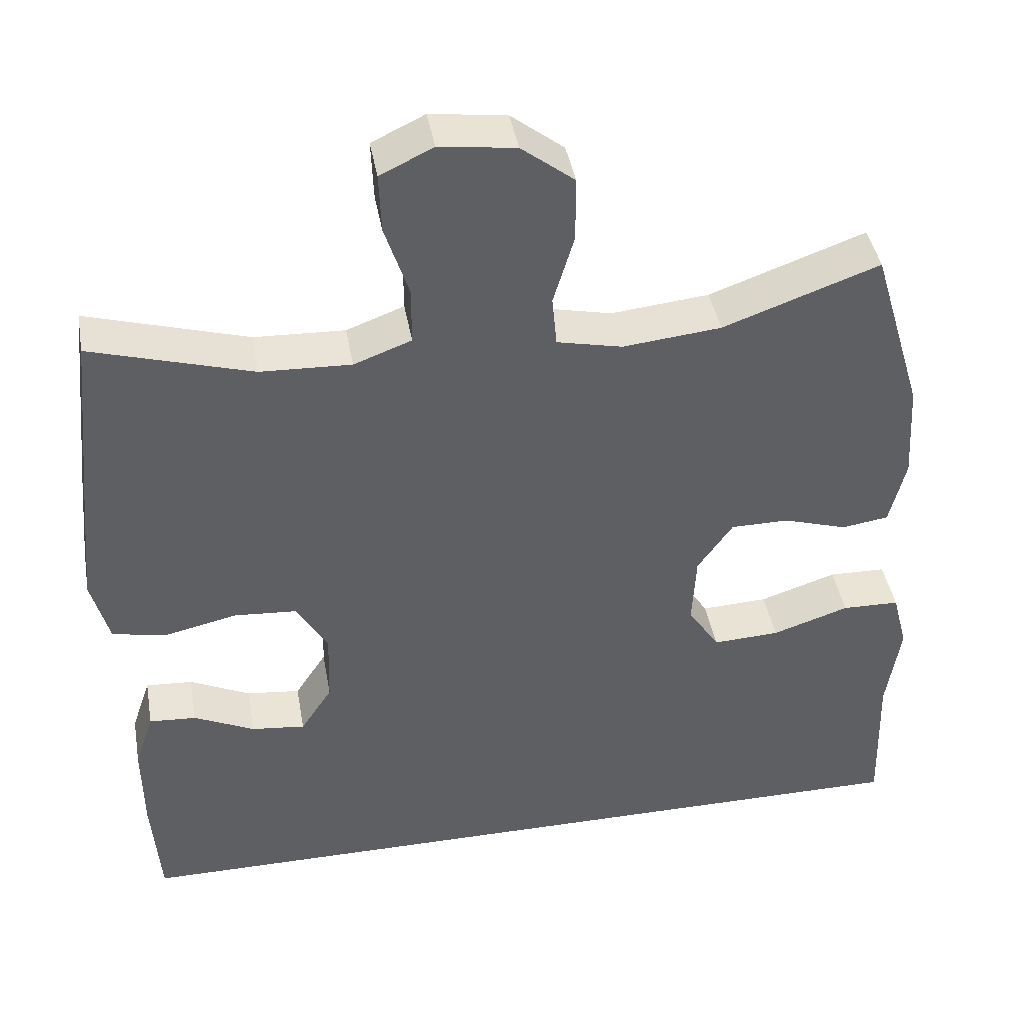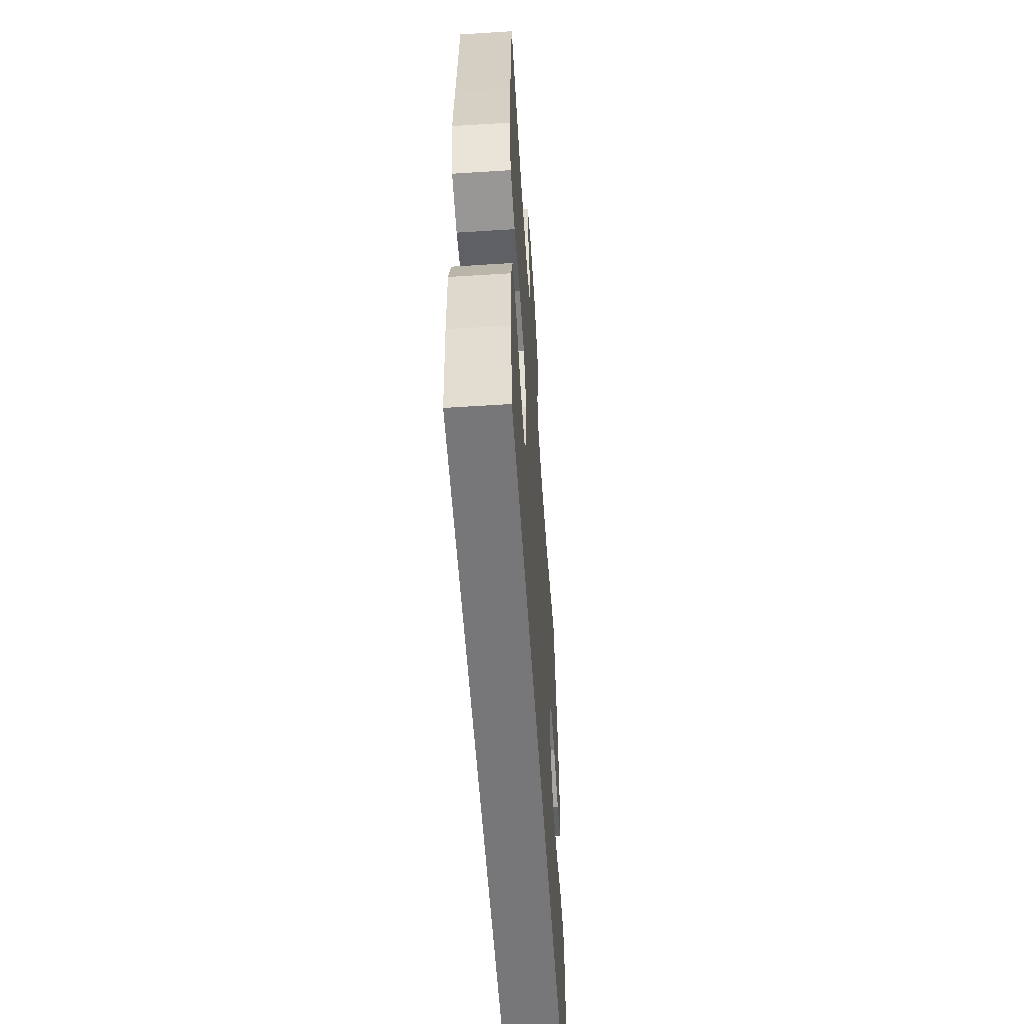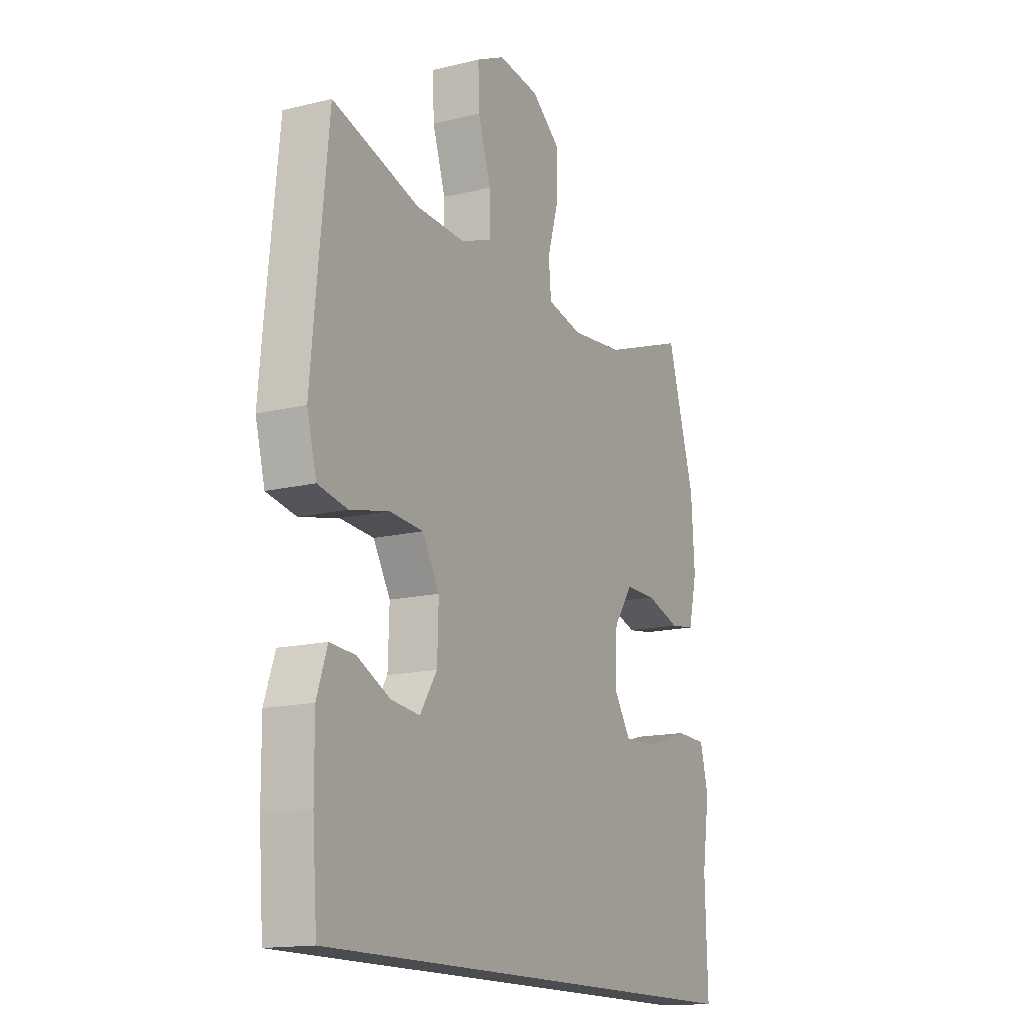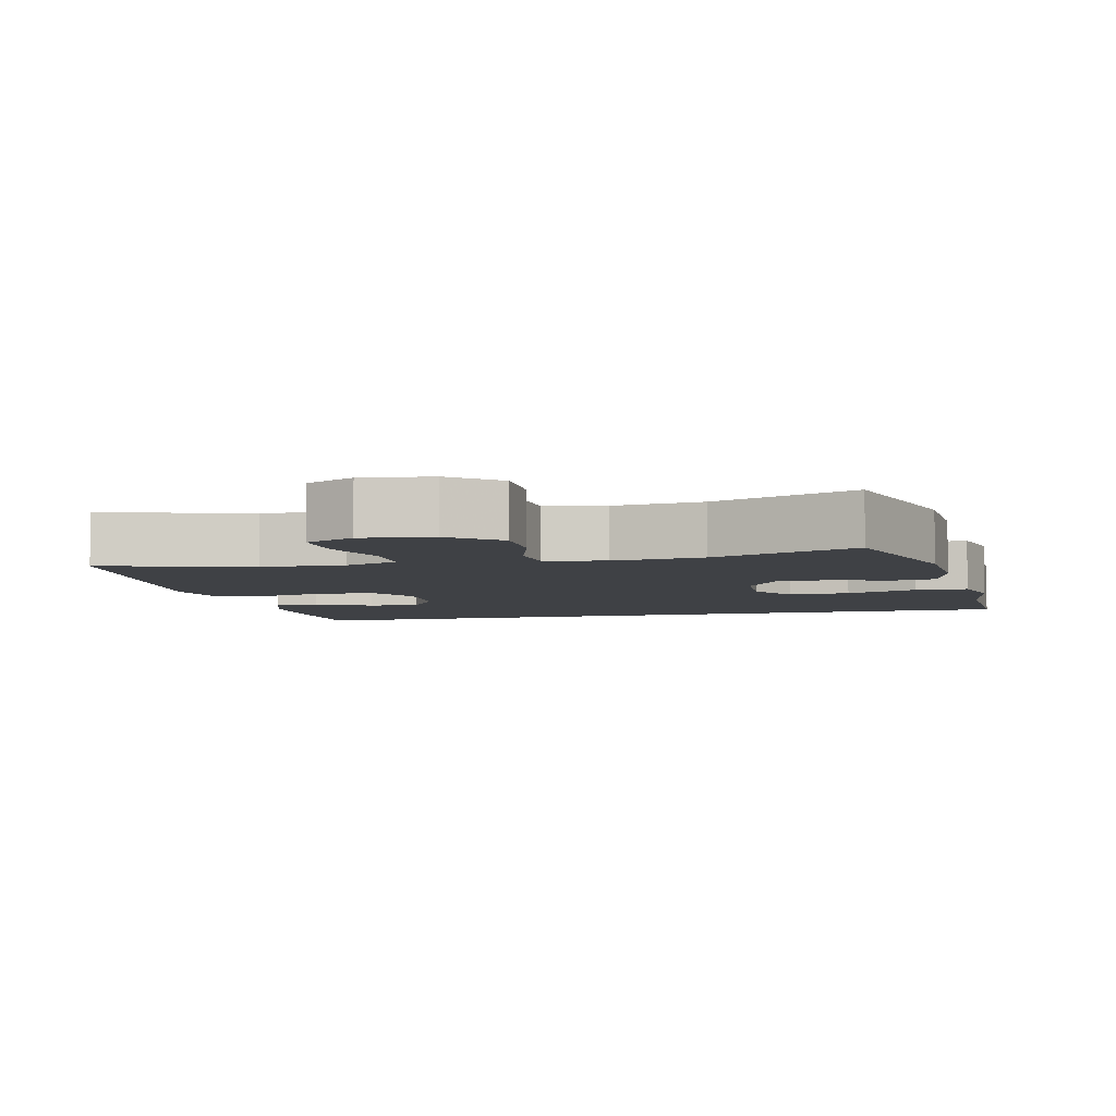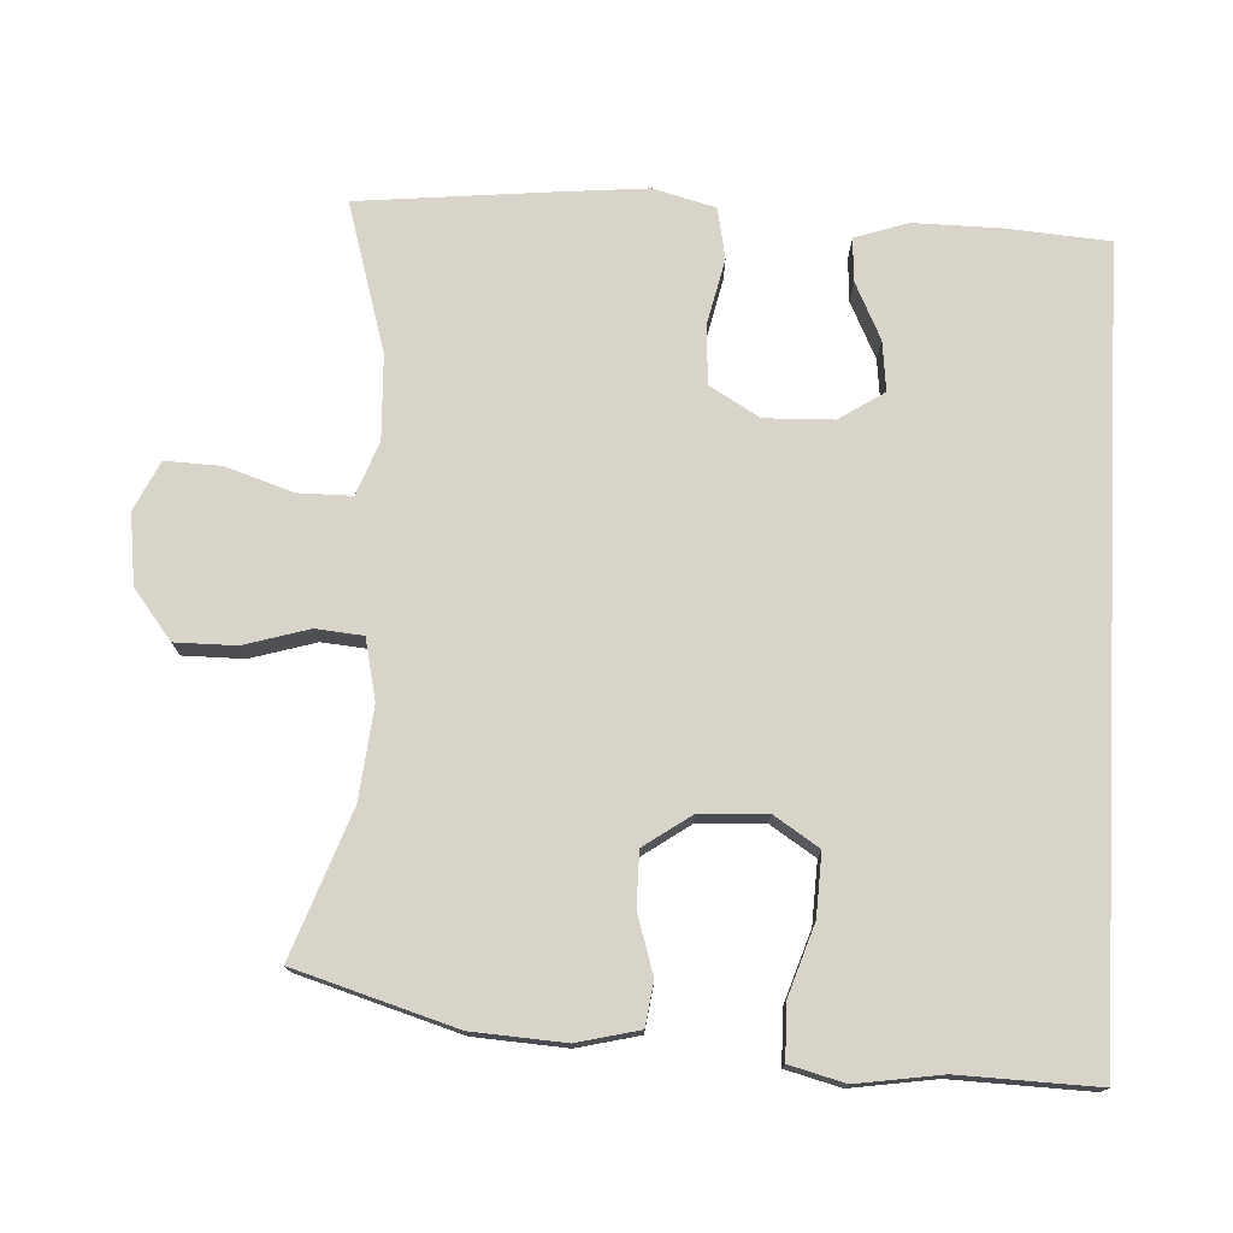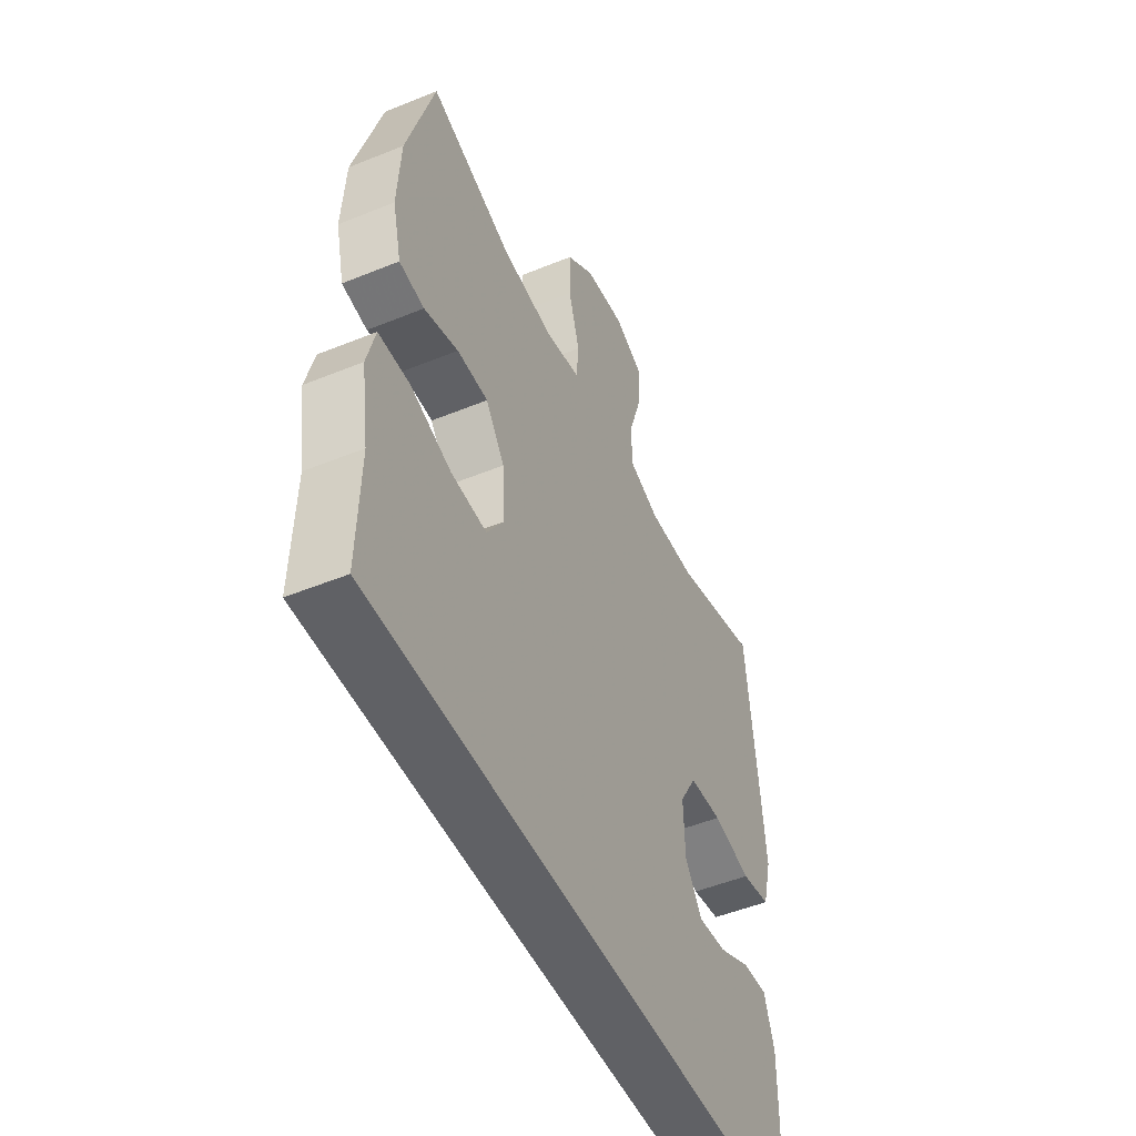
<metadata>
{"format":"obj","ext":"obj","renderer":"f3d","projection":"perspective","resolution":1024,"background":"white","views":[{"elev":42.4,"azim":-10.0,"up":"+Z"},{"elev":-57.2,"azim":-86.2,"up":"+Z"},{"elev":-15.2,"azim":-62.5,"up":"+Z"},{"elev":-5.7,"azim":13.2,"up":"+Y"},{"elev":75.4,"azim":93.0,"up":"+Y"},{"elev":-49.4,"azim":114.3,"up":"+Z"}]}
</metadata>
<code>
v -0.5 0.07 0.5
v -0.291 0.07 0.438
v -0.173 0.07 0.433
v -0.098 0.07 0.461
v -0.098 0.07 0.536
v -0.129 0.07 0.631
v -0.132 0.07 0.709
v -0.063 0.07 0.742
v 0.036 0.07 0.729
v 0.105 0.07 0.675
v 0.105 0.07 0.59
v 0.078 0.07 0.499
v 0.084 0.07 0.433
v 0.169 0.07 0.414
v 0.297 0.07 0.427
v 0.5 0.07 0.5
v 0.567 0.07 0.276
v 0.575 0.07 0.147
v 0.554 0.07 0.06
v 0.493 0.07 0.051
v 0.41 0.07 0.077
v 0.334 0.07 0.077
v 0.288 0.07 0.011
v 0.283 0.07 -0.083
v 0.324 0.07 -0.146
v 0.411 0.07 -0.142
v 0.511 0.07 -0.109
v 0.586 0.07 -0.111
v 0.606 0.07 -0.188
v 0.588 0.07 -0.307
v 0.594 0.07 -0.5
v -0.496 0.07 -0.5
v -0.507 0.07 -0.353
v -0.508 0.07 -0.234
v -0.483 0.07 -0.16
v -0.422 0.07 -0.164
v -0.343 0.07 -0.202
v -0.273 0.07 -0.21
v -0.232 0.07 -0.147
v -0.229 0.07 -0.051
v -0.27 0.07 0.019
v -0.351 0.07 0.025
v -0.445 0.07 0.004
v -0.516 0.07 0.018
v -0.539 0.07 0.105
v -0.527 0.07 0.234
v -0.5 0 0.5
v -0.291 0 0.438
v -0.173 0 0.433
v -0.098 0 0.461
v -0.098 0 0.536
v -0.129 0 0.631
v -0.132 0 0.709
v -0.063 0 0.742
v 0.036 0 0.729
v 0.105 0 0.675
v 0.105 0 0.59
v 0.078 0 0.499
v 0.084 0 0.433
v 0.169 0 0.414
v 0.297 0 0.427
v 0.5 0 0.5
v 0.567 0 0.276
v 0.575 0 0.147
v 0.554 0 0.06
v 0.493 0 0.051
v 0.41 0 0.077
v 0.334 0 0.077
v 0.288 0 0.011
v 0.283 0 -0.083
v 0.324 0 -0.146
v 0.411 0 -0.142
v 0.511 0 -0.109
v 0.586 0 -0.111
v 0.606 0 -0.188
v 0.588 0 -0.307
v 0.594 0 -0.5
v -0.496 0 -0.5
v -0.507 0 -0.353
v -0.508 0 -0.234
v -0.483 0 -0.16
v -0.422 0 -0.164
v -0.343 0 -0.202
v -0.273 0 -0.21
v -0.232 0 -0.147
v -0.229 0 -0.051
v -0.27 0 0.019
v -0.351 0 0.025
v -0.445 0 0.004
v -0.516 0 0.018
v -0.539 0 0.105
v -0.527 0 0.234
f 45 46 1 2
f 42 43 44 45
f 41 42 45 2
f 40 41 2 3
f 39 40 3 4
f 34 35 36 37
f 34 37 38
f 33 34 38
f 30 31 32 33
f 30 33 38
f 29 30 38 39
f 26 27 28 29
f 25 26 29
f 18 19 20 21
f 18 21 22
f 15 16 17 18
f 14 15 18 22
f 13 14 22 23
f 9 10 11 12
f 9 12 13
f 8 9 13
f 5 6 7 8
f 4 5 8 13
f 25 29 39
f 24 25 39 4
f 4 13 23 24
f 48 47 92 91
f 91 90 89 88
f 48 91 88 87
f 49 48 87 86
f 50 49 86 85
f 83 82 81 80
f 84 83 80
f 84 80 79
f 79 78 77 76
f 84 79 76
f 85 84 76 75
f 75 74 73 72
f 75 72 71
f 67 66 65 64
f 68 67 64
f 64 63 62 61
f 68 64 61 60
f 69 68 60 59
f 58 57 56 55
f 59 58 55
f 59 55 54
f 54 53 52 51
f 59 54 51 50
f 85 75 71
f 50 85 71 70
f 70 69 59 50
f 1 47 48 2
f 2 48 49 3
f 3 49 50 4
f 4 50 51 5
f 5 51 52 6
f 6 52 53 7
f 7 53 54 8
f 8 54 55 9
f 9 55 56 10
f 10 56 57 11
f 11 57 58 12
f 12 58 59 13
f 13 59 60 14
f 14 60 61 15
f 15 61 62 16
f 16 62 63 17
f 17 63 64 18
f 18 64 65 19
f 19 65 66 20
f 20 66 67 21
f 21 67 68 22
f 22 68 69 23
f 23 69 70 24
f 24 70 71 25
f 25 71 72 26
f 26 72 73 27
f 27 73 74 28
f 28 74 75 29
f 29 75 76 30
f 30 76 77 31
f 31 77 78 32
f 32 78 79 33
f 33 79 80 34
f 34 80 81 35
f 35 81 82 36
f 36 82 83 37
f 37 83 84 38
f 38 84 85 39
f 39 85 86 40
f 40 86 87 41
f 41 87 88 42
f 42 88 89 43
f 43 89 90 44
f 44 90 91 45
f 45 91 92 46
f 46 92 47 1

</code>
